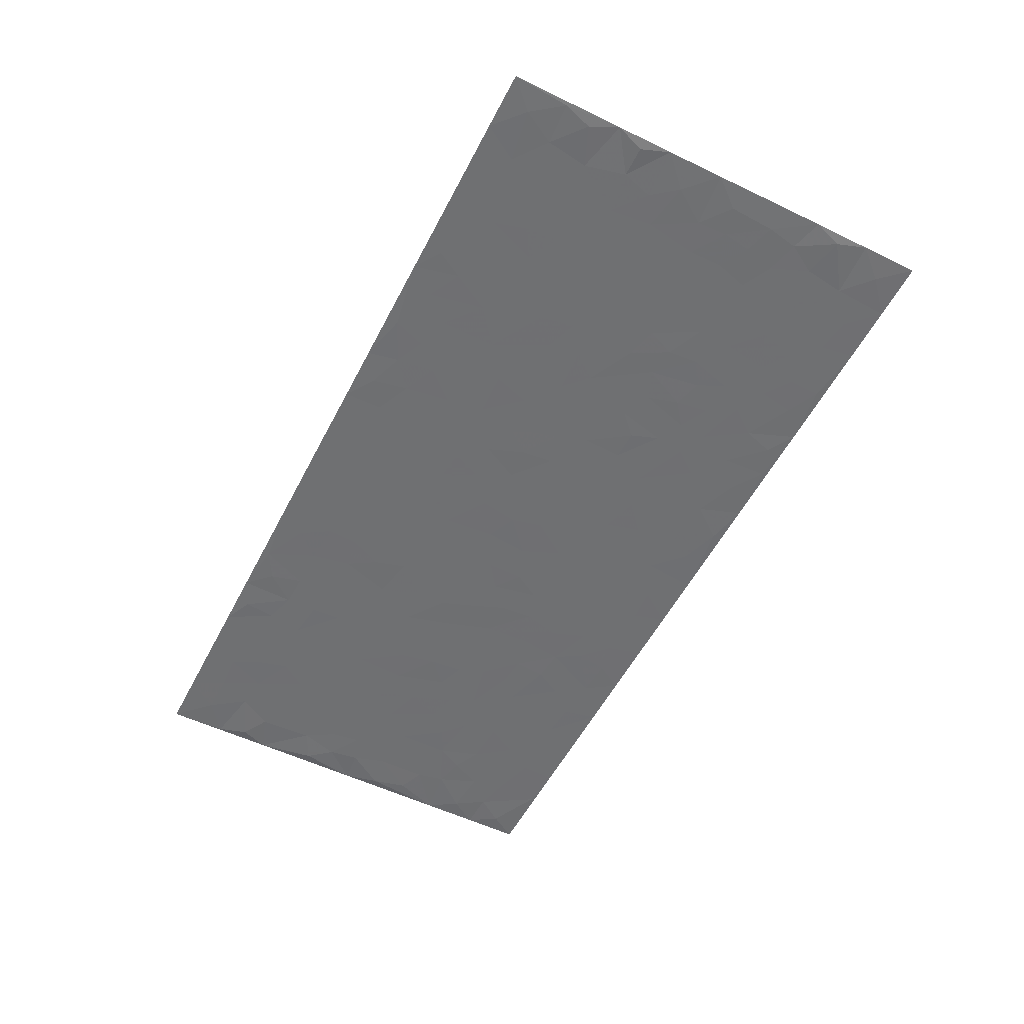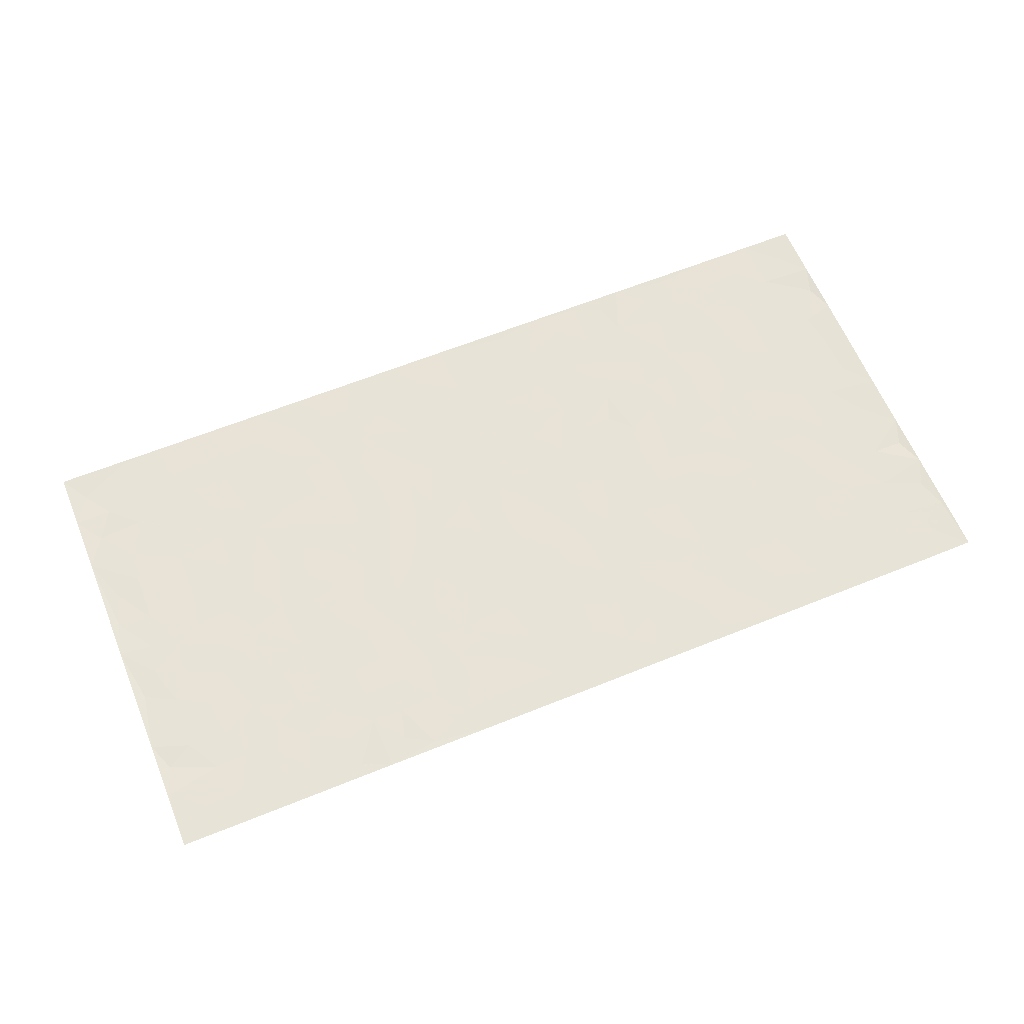
<metadata>
{"format":"obj","ext":"obj","renderer":"f3d","projection":"perspective","resolution":1024,"background":"white","views":[{"elev":-54.8,"azim":-117.0,"up":"+Z"},{"elev":62.4,"azim":157.7,"up":"+Z"}]}
</metadata>
<code>
v -0.9966 0.0007213 0.0004297
v -0.9969 0.999 0.0007838
v 0.9962 0.0007428 0.0005867
v 0.9962 0.9991 0.0004003
v -0.8119 0.3923 2.819e-05
v -0.9962 0.5 0.0003928
v -0.8738 0.3574 -0.0001873
v -0.0002175 0.00067 0.0001356
v -0.9966 0.2502 0.001136
v -0.9394 0.3375 -0.0002791
v -0.7493 0.000688 0.0001588
v -0.9965 0.1254 0.0009605
v -0.7249 0.2921 -2.565e-07
v -0.873 0.0007057 7.38e-05
v -0.8568 0.2878 1.613e-05
v -0.4999 0.0007368 0.0002698
v -0.9756 0.1879 -0.001312
v -0.2996 0.1662 3.603e-05
v -0.7921 0.3214 7.593e-05
v -0.879 0.1194 1.37e-05
v -0.9407 0.06301 -0.0004166
v -0.8113 0.06342 -3.462e-05
v -0.686 0.1261 -2.248e-05
v -0.7385 0.07386 9.322e-06
v -0.89 0.2065 -2.409e-05
v -0.927 0.2696 -0.0001024
v -0.7846 0.1762 5.969e-05
v -0.7061 0.209 -7.465e-05
v -0.8802 0.4882 -3.09e-05
v -0.9967 0.3751 0.0008224
v -0.7498 0.9992 5.048e-05
v -0.547 0.2215 1.309e-05
v 0.2658 0.1564 -2.476e-05
v -0.9962 0.7498 0.001006
v -0.3745 0.3927 -8.095e-05
v -0.7981 0.7537 -8.622e-07
v -0.8154 0.8322 7.422e-06
v -0.5932 0.4421 4.097e-05
v -0.6128 0.6061 1.839e-05
v -0.4997 0.9994 0.0001777
v -0.9734 0.6874 -0.001618
v -0.6751 0.5626 -1.601e-05
v -0.3987 0.7545 5.954e-05
v -0.5193 0.2791 4.368e-05
v -0.4688 0.2243 -2.252e-05
v -0.505 0.1613 -7.588e-05
v -0.458 0.6369 3.211e-05
v -0.3742 0.5599 -3.307e-05
v 0.1692 0.4735 1.647e-05
v -0.3408 0.2202 -5.38e-05
v -0.2144 0.611 3.677e-05
v -0.3831 0.6295 3.821e-05
v -0.3087 0.05677 -3.944e-05
v -0.6406 0.7111 -2.936e-05
v -0.403 0.1934 1.733e-05
v -0.8876 0.6183 -6.18e-05
v -0.0382 0.3476 -1.799e-05
v 0.05895 0.3388 1.171e-05
v 0.3039 0.4509 -0.0001135
v -0.09685 0.5515 5.926e-05
v -0.1683 0.5561 -0.0001679
v 0.09399 0.6306 4.274e-05
v -0.6453 0.3455 1.846e-05
v -0.7636 0.5741 4.497e-06
v -0.9684 0.8106 -0.001106
v -0.5707 0.1283 2.06e-05
v -0.3752 0.01113 4.442e-05
v -0.8108 0.4661 7.525e-05
v -0.6292 0.1714 5.516e-07
v -0.6262 0.01722 -0.0001561
v -0.2505 0.0008115 0.0002718
v -0.6276 0.08736 -0.0001152
v -0.5575 0.05223 7.317e-07
v -0.4401 0.03635 -0.000307
v -0.4602 0.103 1.548e-05
v -0.9073 0.6865 -4.774e-05
v -0.9885 0.8744 0.0002078
v -0.7516 0.5091 -1.785e-05
v -0.0002551 0.9995 5.318e-05
v -0.8183 0.6759 4.35e-05
v -0.5728 0.3143 -7.326e-05
v -0.523 0.4609 -7.526e-05
v 0.006661 0.5715 -4.32e-05
v -0.04996 0.4827 3.33e-05
v 0.003851 0.4193 -4.047e-05
v -0.1265 0.1272 -4.97e-06
v -0.5813 0.6706 -9.463e-08
v -0.9312 0.5626 -0.0002228
v -0.747 0.6918 -4.463e-05
v -0.4577 0.2962 -0.0002007
v -0.6434 0.2666 4.649e-05
v -0.5121 0.6889 -3.68e-05
v -0.1763 0.4849 2.342e-05
v -0.2676 0.4357 -2.658e-06
v -0.6606 0.6496 -1.012e-05
v -0.01079 0.1159 2.081e-05
v -0.4237 0.5103 6.178e-05
v -0.3503 0.2874 5.056e-05
v -0.2453 0.5037 2.878e-05
v -0.1837 0.3814 5.555e-05
v -0.9962 0.6251 0.0005251
v -0.7195 0.6232 -5.03e-05
v -0.8287 0.5799 1.957e-05
v -0.37 0.1092 4.586e-06
v -0.5321 0.5332 4.441e-05
v -0.6965 0.4057 4.949e-05
v -0.132 0.3236 -3.98e-06
v -0.1517 0.2487 -7.142e-05
v -0.5286 0.612 -2.257e-05
v 0.111 0.7296 2.12e-05
v -0.003215 0.2139 1.905e-05
v -0.07371 0.2725 -2.161e-05
v 0.005294 0.2875 -3.11e-05
v -0.438 0.3633 0.0001444
v -0.2001 0.1831 -1.147e-05
v -0.6673 0.4879 -3.163e-05
v -0.5674 0.3807 -0.0002158
v -0.5019 0.3912 9.928e-05
v -0.3138 0.5242 8.238e-07
v -0.264 0.3496 2.583e-05
v -0.3625 0.4669 -7.391e-05
v -0.2304 0.2702 8.445e-05
v -0.09201 0.411 1.576e-05
v -0.6068 0.5315 -3.466e-05
v -0.09344 0.1973 6.623e-06
v -0.2179 0.09264 2.008e-06
v -0.4069 0.2573 -6.786e-05
v -0.9441 0.4374 -0.0003744
v -0.8831 0.4205 -0.000163
v 0.09444 0.4223 7.027e-05
v 0.2131 0.2367 3.138e-05
v 0.0845 0.5168 4.946e-05
v 0.02021 0.4878 -0.000106
v 0.1699 0.3924 -0.000166
v 0.8075 0.4967 1.337e-05
v 0.2248 0.4334 4.152e-05
v 0.2721 0.3126 -3.186e-05
v 0.1638 0.5674 1.074e-05
v 0.1251 0.9993 9.221e-05
v -0.2988 0.62 1.669e-05
v 0.4333 0.8807 -6.087e-06
v 0.5 0.9991 0.000392
v -0.2184 0.7816 -1.013e-05
v -0.05946 0.865 -4.959e-05
v -0.3283 0.3479 -0.0003115
v -0.4687 0.5661 -6.362e-05
v -0.07568 0.05175 -4.56e-05
v -0.1616 0.02114 -0.0002242
v 0.1254 0.0006349 2.757e-05
v 0.01355 0.8608 -3.373e-05
v -0.01685 0.7003 -1.068e-05
v 0.431 0.1955 -0.0001359
v 0.3488 0.2889 5.14e-05
v 0.6044 0.5263 7.854e-05
v 0.5361 0.5468 -4.009e-05
v 0.4657 0.1341 1.436e-05
v 0.5342 0.2266 -1.591e-06
v 0.4233 0.3609 -3.8e-06
v 0.02322 0.6411 -1.243e-05
v -0.0602 0.6278 -1.536e-05
v -0.1492 0.7303 2.412e-05
v -0.08793 0.6936 -6.934e-05
v -0.06121 0.7919 -7.736e-06
v -0.1388 0.6333 3.058e-07
v 0.02143 0.7753 1.463e-05
v 0.2505 0.9993 0.000181
v -0.0194 0.9276 -3.465e-05
v -0.2747 0.8469 -0.0001021
v -0.2034 0.8807 1.526e-05
v -0.3221 0.7815 1.277e-05
v -0.2498 0.9993 0.0002945
v -0.2324 0.6966 3.612e-05
v -0.3243 0.7006 -6.912e-05
v -0.1427 0.8304 3.356e-05
v -0.1255 0.9992 0.0001299
v 0.2224 0.7465 8.082e-06
v 0.1774 0.6674 3.883e-05
v 0.3339 0.5952 -1.589e-05
v 0.2667 0.5229 2.154e-05
v 0.2718 0.6662 -3.272e-05
v 0.4333 0.7448 3.272e-06
v 0.3632 0.6836 9.43e-05
v 0.2917 0.7338 -0.0001873
v 0.06961 0.9297 -3.733e-06
v 0.08037 0.8237 7.062e-06
v 0.1483 0.8587 4.415e-05
v 0.2555 0.8739 -4.893e-05
v 0.3282 0.7941 8.161e-05
v 0.2371 0.5956 -7.807e-06
v -0.8981 0.8681 5.791e-07
v -0.6966 0.8174 -6.577e-05
v -0.8853 0.7755 3.546e-05
v -0.8733 0.9994 6.269e-05
v -0.9386 0.9404 -0.0003512
v -0.8265 0.9221 -1.694e-05
v -0.7486 0.8863 6.723e-06
v -0.6185 0.9302 3.776e-05
v -0.6765 0.8867 -6.361e-06
v -0.7018 0.7465 -2.956e-05
v -0.5729 0.8151 3.181e-05
v -0.6356 0.7819 9.2e-07
v -0.5224 0.9017 -6.51e-05
v -0.3998 0.8788 5.684e-05
v -0.5569 0.9611 -0.0002047
v -0.4753 0.8166 -1.882e-05
v -0.4522 0.937 6.886e-05
v -0.3526 0.9736 -0.0001816
v -0.5233 0.7613 -1.912e-05
v -0.3271 0.902 -4.139e-05
v -0.2642 0.9312 -2.167e-05
v 0.1594 0.7855 -4.179e-05
v 0.2598 0.8049 -4.023e-05
v 0.1923 0.934 -2.346e-05
v 0.4012 0.8127 -4.024e-06
v 0.3443 0.8814 6.892e-05
v 0.3897 0.9833 -9.16e-05
v 0.2949 0.9383 -8.428e-05
v 0.4509 0.9488 -0.0003505
v 0.3888 0.4931 0.0001053
v 0.3327 0.5287 -0.0001246
v 0.4941 0.6043 -5.94e-05
v 0.4413 0.6649 -5.901e-05
v 0.4146 0.5881 5.23e-05
v 0.3608 0.1892 9.041e-05
v 0.4919 0.334 -0.0001012
v 0.4695 0.5223 -1.347e-05
v 0.3543 0.3874 0.000105
v -0.1269 0.9153 1.273e-05
v -0.1876 0.9585 -0.0002338
v 0.3273 0.132 -0.0001176
v 0.6249 0.0136 2.258e-05
v 0.2054 0.3325 -1.425e-05
v 0.2772 0.3842 -9.888e-05
v 0.5963 0.2469 1.45e-05
v 0.7495 0.9994 3.324e-05
v 0.996 0.2501 0.0006811
v 0.5025 0.8128 -8.376e-05
v 0.7334 0.4872 4.434e-05
v 0.4987 0.7474 -4.023e-05
v 0.9967 0.4999 0.001611
v 0.6834 0.2935 5.413e-05
v 0.5203 0.4677 -0.0001588
v 0.7935 0.3104 2.809e-05
v 0.5735 0.4152 4.846e-05
v 0.5002 0.0007077 8.622e-05
v 0.09181 0.2509 -5.511e-06
v 0.5162 0.07594 -0.0001007
v 0.1374 0.318 6.039e-05
v 0.4258 0.2659 -1.84e-05
v 0.8903 0.2645 7.125e-05
v 0.6553 0.4616 -6.791e-05
v 0.5904 0.08132 -4.165e-05
v 0.459 0.4255 3.702e-05
v 0.6205 0.3713 -1.927e-05
v 0.293 0.2316 -3.809e-05
v 0.4887 0.2707 2.939e-05
v 0.2702 0.07735 -0.0001694
v 0.3751 0.0007447 0.0001078
v 0.2504 0.0007591 6.848e-05
v 0.2056 0.1134 2.114e-05
v 0.06942 0.1683 -1.837e-05
v 0.148 0.1884 1.796e-05
v 0.6258 0.1468 2.217e-05
v 0.7927 0.4226 2.912e-05
v 0.7636 0.2205 6.806e-05
v 0.6648 0.07999 -3.274e-05
v 0.6834 0.3843 1.343e-05
v 0.7329 0.3388 -0.0001088
v 0.9024 0.3258 -7.774e-05
v 0.7611 0.5676 -2.089e-05
v 0.7068 0.145 6.981e-06
v 0.779 0.1494 -3.458e-05
v 0.8562 0.3671 -2.841e-05
v 0.9595 0.3493 -0.0006433
v 0.9027 0.4383 -6.248e-05
v 0.5947 0.3123 -7.862e-06
v 0.8365 0.1053 -7.959e-06
v 0.3395 0.06214 -9.425e-05
v 0.4199 0.06768 7.014e-05
v 0.07272 0.07632 -5.311e-05
v 0.1458 0.0709 1.902e-05
v 0.9962 0.75 0.001125
v 0.7472 0.0786 -5.358e-05
v 0.6693 0.2151 -3.587e-05
v 0.9785 0.4245 -0.0004658
v 0.924 0.5089 -0.0002065
v 0.8245 0.2498 -0.0002907
v 0.5446 0.1474 -4.767e-05
v 0.7495 0.0008018 1.4e-05
v 0.5138 0.3937 -2.503e-06
v 0.957 0.06318 -0.0007357
v 0.9961 0.1255 0.0008132
v 0.8564 0.1797 -9.325e-06
v 0.9152 0.1238 3.095e-05
v 0.8456 0.008385 0.0001304
v 0.9546 0.1876 -0.0005067
v 0.6806 0.5558 3.09e-05
v 0.7071 0.6332 -4.493e-06
v 0.5981 0.6364 3.314e-05
v 0.843 0.6918 -2.589e-05
v 0.6456 0.7722 -2.948e-05
v 0.975 0.6249 -0.001153
v 0.7838 0.6421 3.544e-05
v 0.8718 0.5952 3.758e-05
v 0.7497 0.7444 3.528e-05
v 0.8628 0.5304 -2.599e-05
v 0.9336 0.574 -0.0003093
v 0.9094 0.6595 -7.638e-05
v 0.6543 0.693 3.352e-08
v 0.5781 0.7246 1.785e-05
v 0.5209 0.6751 -2.028e-05
v 0.8708 0.8529 4.252e-06
v 0.7278 0.8719 -0.0001079
v 0.8289 0.7773 -3.32e-05
v 0.9147 0.7783 3.297e-05
v 0.7971 0.8448 4.532e-05
v 0.9933 0.8746 0.0005539
v 0.7095 0.8031 -6.656e-05
v 0.9719 0.8117 -0.001526
v 0.7576 0.9324 -9.038e-05
v 0.8731 0.9993 7.909e-05
v 0.6247 0.9992 0.0002285
v 0.8378 0.9266 -2.203e-05
v 0.9246 0.9285 -0.0002454
v 0.6761 0.9353 2.692e-05
v 0.5692 0.9022 -4.829e-05
v 0.5027 0.8821 5.471e-05
v 0.5624 0.9705 -0.0004472
v 0.5826 0.8227 6.684e-05
v 0.6505 0.8615 2.155e-05
f 29 6 128
f 12 21 20
f 26 10 9
f 55 45 46
f 27 19 15
f 26 9 17
f 101 6 88
f 12 1 21
f 7 15 19
f 125 86 96
f 84 123 85
f 129 29 128
f 25 27 15
f 12 20 17
f 73 75 66
f 22 14 11
f 26 17 25
f 9 12 17
f 25 15 26
f 5 129 7
f 52 146 48
f 55 18 50
f 7 19 5
f 20 27 25
f 124 82 105
f 41 76 34
f 20 14 22
f 14 20 21
f 14 21 1
f 24 22 11
f 24 27 22
f 72 66 69
f 69 32 91
f 70 24 11
f 24 23 27
f 17 20 25
f 27 20 22
f 10 15 7
f 10 26 15
f 23 28 27
f 27 13 19
f 28 23 69
f 13 27 28
f 119 121 94
f 10 7 129
f 6 30 128
f 9 10 30
f 36 192 80
f 80 102 89
f 118 81 44
f 64 103 78
f 115 126 86
f 45 32 46
f 91 63 13
f 129 68 29
f 95 87 54
f 95 54 199
f 202 40 204
f 82 97 105
f 29 88 6
f 18 55 104
f 148 126 71
f 38 82 124
f 50 18 122
f 117 82 38
f 5 19 106
f 82 117 118
f 80 64 102
f 127 45 55
f 194 77 190
f 98 35 114
f 39 124 105
f 127 50 98
f 106 19 13
f 66 75 46
f 39 95 42
f 63 117 38
f 95 89 102
f 101 56 76
f 51 140 99
f 18 53 126
f 62 83 132
f 45 127 90
f 112 113 57
f 103 29 68
f 130 85 58
f 109 39 105
f 35 94 121
f 113 246 58
f 151 165 163
f 120 100 94
f 114 127 98
f 192 190 65
f 95 39 87
f 36 191 37
f 67 104 74
f 56 101 88
f 13 63 106
f 192 34 76
f 268 241 243
f 108 115 125
f 93 84 60
f 133 84 85
f 156 288 157
f 101 76 41
f 80 103 64
f 105 97 146
f 99 61 51
f 92 109 47
f 125 96 111
f 158 227 153
f 75 104 55
f 69 66 32
f 81 91 32
f 106 78 68
f 42 64 78
f 77 34 65
f 24 70 72
f 75 73 16
f 16 71 67
f 2 34 77
f 13 28 91
f 103 56 88
f 56 80 76
f 72 69 23
f 11 16 70
f 16 73 70
f 16 67 74
f 115 18 126
f 24 72 23
f 73 72 70
f 16 74 75
f 72 73 66
f 32 45 44
f 84 83 60
f 66 46 32
f 78 106 116
f 117 63 81
f 67 53 104
f 103 68 78
f 69 91 28
f 36 80 89
f 106 38 116
f 106 68 5
f 81 118 117
f 62 132 138
f 32 44 81
f 53 67 71
f 57 58 85
f 123 100 107
f 93 60 61
f 33 230 224
f 8 96 147
f 132 133 130
f 140 48 119
f 93 100 123
f 122 98 50
f 164 60 160
f 53 71 126
f 125 112 108
f 193 194 195
f 75 55 46
f 63 91 81
f 56 103 80
f 196 198 31
f 18 104 53
f 121 48 97
f 38 106 63
f 118 97 82
f 97 35 121
f 51 172 140
f 130 134 49
f 87 39 109
f 288 252 263
f 97 114 35
f 47 43 92
f 57 113 58
f 248 130 58
f 34 101 41
f 114 90 127
f 116 124 42
f 145 94 35
f 118 114 97
f 167 79 175
f 98 145 35
f 85 123 57
f 43 47 52
f 199 36 89
f 42 78 116
f 159 83 62
f 88 29 103
f 74 104 75
f 118 44 90
f 173 140 172
f 42 95 102
f 190 192 37
f 65 190 77
f 89 95 199
f 125 111 112
f 92 87 109
f 18 115 122
f 177 180 176
f 112 57 107
f 109 105 146
f 93 94 100
f 285 286 275
f 96 86 147
f 137 232 131
f 57 123 107
f 87 92 208
f 49 134 136
f 132 130 49
f 161 164 162
f 50 127 55
f 122 108 107
f 122 107 100
f 48 140 52
f 118 90 114
f 99 119 94
f 123 84 93
f 36 37 192
f 48 121 119
f 120 122 100
f 39 42 124
f 38 124 116
f 248 58 246
f 44 45 90
f 98 122 120
f 146 52 47
f 94 93 99
f 168 209 170
f 212 183 188
f 202 197 200
f 42 102 64
f 107 108 112
f 99 93 61
f 8 280 96
f 112 111 113
f 125 115 86
f 115 108 122
f 128 30 10
f 5 68 129
f 10 129 128
f 132 49 138
f 83 84 133
f 130 133 85
f 83 133 132
f 248 134 130
f 156 152 224
f 151 110 165
f 212 186 211
f 153 224 249
f 254 251 244
f 246 261 262
f 225 158 249
f 49 136 179
f 185 184 150
f 214 188 181
f 181 188 182
f 161 163 174
f 143 170 172
f 110 211 185
f 184 79 167
f 174 228 169
f 62 110 159
f 163 150 144
f 210 169 229
f 170 143 168
f 176 211 110
f 98 120 145
f 94 145 120
f 48 146 97
f 109 146 47
f 148 86 126
f 147 86 148
f 71 8 148
f 8 147 148
f 244 276 254
f 232 136 134
f 174 143 161
f 60 83 160
f 163 162 151
f 159 160 83
f 261 281 262
f 259 281 149
f 219 220 59
f 246 113 111
f 33 255 131
f 157 256 152
f 137 255 153
f 230 278 279
f 262 260 33
f 154 155 242
f 131 255 137
f 248 131 232
f 281 280 149
f 259 258 278
f 220 179 59
f 159 151 160
f 162 160 151
f 164 61 60
f 228 174 144
f 144 174 163
f 159 110 151
f 161 172 164
f 186 184 185
f 161 162 163
f 61 164 51
f 160 162 164
f 187 217 213
f 150 163 165
f 205 202 200
f 79 184 139
f 170 43 173
f 174 169 143
f 161 143 172
f 167 144 150
f 176 180 183
f 172 170 173
f 223 226 221
f 185 150 165
f 99 140 119
f 207 206 203
f 172 51 164
f 43 52 173
f 173 52 140
f 167 175 228
f 228 229 169
f 210 168 169
f 177 110 62
f 189 138 179
f 62 138 177
f 136 232 233
f 181 182 222
f 150 184 167
f 178 180 189
f 49 179 138
f 177 138 189
f 180 178 182
f 178 179 220
f 307 308 304
f 222 223 221
f 215 187 188
f 176 183 212
f 187 213 186
f 214 215 188
f 185 211 186
f 237 181 239
f 182 188 183
f 110 185 165
f 216 215 141
f 211 176 212
f 182 183 180
f 176 110 177
f 213 184 186
f 178 189 179
f 177 189 180
f 195 190 37
f 197 198 200
f 195 194 190
f 34 192 65
f 80 192 76
f 37 196 195
f 194 2 77
f 193 2 194
f 196 37 191
f 31 193 195
f 198 196 191
f 31 195 196
f 199 201 191
f 197 204 31
f 198 191 201
f 31 198 197
f 201 199 54
f 36 199 191
f 54 208 201
f 208 43 205
f 208 54 87
f 198 201 200
f 206 205 203
f 43 170 203
f 210 207 209
f 40 202 206
f 31 204 40
f 197 202 204
f 208 205 200
f 43 203 205
f 205 206 202
f 203 209 207
f 171 40 207
f 40 206 207
f 208 200 201
f 43 208 92
f 170 209 203
f 168 143 169
f 207 210 171
f 168 210 209
f 188 187 212
f 212 187 186
f 166 139 213
f 184 213 139
f 237 214 181
f 215 214 141
f 216 141 218
f 213 217 166
f 142 166 216
f 217 216 166
f 187 215 217
f 216 217 215
f 237 141 214
f 142 216 218
f 223 222 182
f 179 136 59
f 223 220 219
f 267 238 251
f 237 327 141
f 223 182 178
f 158 290 253
f 220 223 178
f 59 233 227
f 233 59 136
f 248 246 131
f 153 249 158
f 251 254 267
f 223 219 226
f 111 261 246
f 297 251 238
f 276 256 157
f 167 228 144
f 229 228 175
f 175 171 229
f 229 171 210
f 260 257 33
f 265 271 272
f 266 289 283
f 269 243 250
f 249 224 152
f 266 283 271
f 227 233 137
f 253 227 158
f 325 313 320
f 135 264 275
f 310 329 239
f 270 298 297
f 249 256 225
f 275 273 269
f 311 222 221
f 155 154 299
f 234 276 157
f 310 311 299
f 222 239 181
f 221 226 155
f 266 263 252
f 242 290 244
f 264 273 275
f 273 264 243
f 242 244 154
f 276 290 225
f 288 234 157
f 240 282 302
f 275 286 306
f 225 290 158
f 234 263 284
f 241 254 276
f 233 232 137
f 137 153 227
f 264 135 238
f 244 251 154
f 260 259 257
f 227 253 219
f 33 224 255
f 154 297 299
f 240 302 307
f 297 154 251
f 264 268 243
f 253 226 219
f 271 284 263
f 277 294 293
f 290 242 253
f 241 234 284
f 59 227 219
f 242 155 226
f 252 245 231
f 157 152 156
f 257 230 33
f 152 256 249
f 278 230 257
f 262 33 131
f 224 153 255
f 259 278 257
f 134 248 232
f 230 279 224
f 96 261 111
f 261 96 280
f 280 281 261
f 246 262 131
f 252 247 245
f 268 267 241
f 283 277 272
f 288 247 252
f 275 274 285
f 295 291 294
f 267 268 264
f 263 234 288
f 309 310 299
f 290 276 244
f 283 272 271
f 267 254 241
f 265 243 241
f 236 240 285
f 297 238 270
f 303 305 298
f 241 276 234
f 221 155 299
f 272 277 293
f 250 243 287
f 286 285 240
f 284 271 265
f 271 263 266
f 295 3 291
f 225 256 276
f 241 284 265
f 289 266 231
f 3 292 291
f 321 235 323
f 293 294 296
f 279 278 258
f 245 279 258
f 279 156 224
f 260 281 259
f 280 8 149
f 262 281 260
f 231 266 252
f 267 264 238
f 306 304 270
f 283 289 295
f 243 269 273
f 236 269 250
f 294 292 296
f 274 236 285
f 269 274 275
f 250 287 293
f 245 289 231
f 236 274 269
f 156 279 247
f 242 226 253
f 247 279 245
f 243 265 287
f 288 156 247
f 265 272 293
f 296 292 236
f 293 287 265
f 295 294 277
f 277 283 295
f 236 250 296
f 289 3 295
f 292 294 291
f 293 296 250
f 300 304 308
f 325 320 235
f 329 330 326
f 270 304 303
f 270 303 298
f 309 305 301
f 135 306 270
f 299 297 298
f 298 309 299
f 238 135 270
f 300 314 305
f 303 300 305
f 304 306 307
f 300 303 304
f 282 319 315
f 322 325 235
f 275 306 135
f 307 306 286
f 240 307 286
f 308 307 302
f 302 282 308
f 308 282 315
f 305 309 298
f 310 309 301
f 310 301 329
f 310 239 311
f 222 311 239
f 299 311 221
f 319 312 315
f 312 323 316
f 301 305 318
f 305 314 316
f 300 308 315
f 316 314 312
f 312 314 315
f 315 314 300
f 323 312 324
f 316 313 318
f 282 4 317
f 330 313 325
f 4 321 324
f 235 320 323
f 282 317 319
f 312 319 317
f 326 325 322
f 316 320 313
f 316 318 305
f 142 218 327
f 327 218 141
f 316 323 320
f 324 312 317
f 4 324 317
f 321 323 324
f 318 313 330
f 328 326 322
f 326 327 329
f 329 327 237
f 326 328 327
f 322 142 328
f 327 328 142
f 329 237 239
f 301 318 330
f 326 330 325
f 330 329 301

</code>
